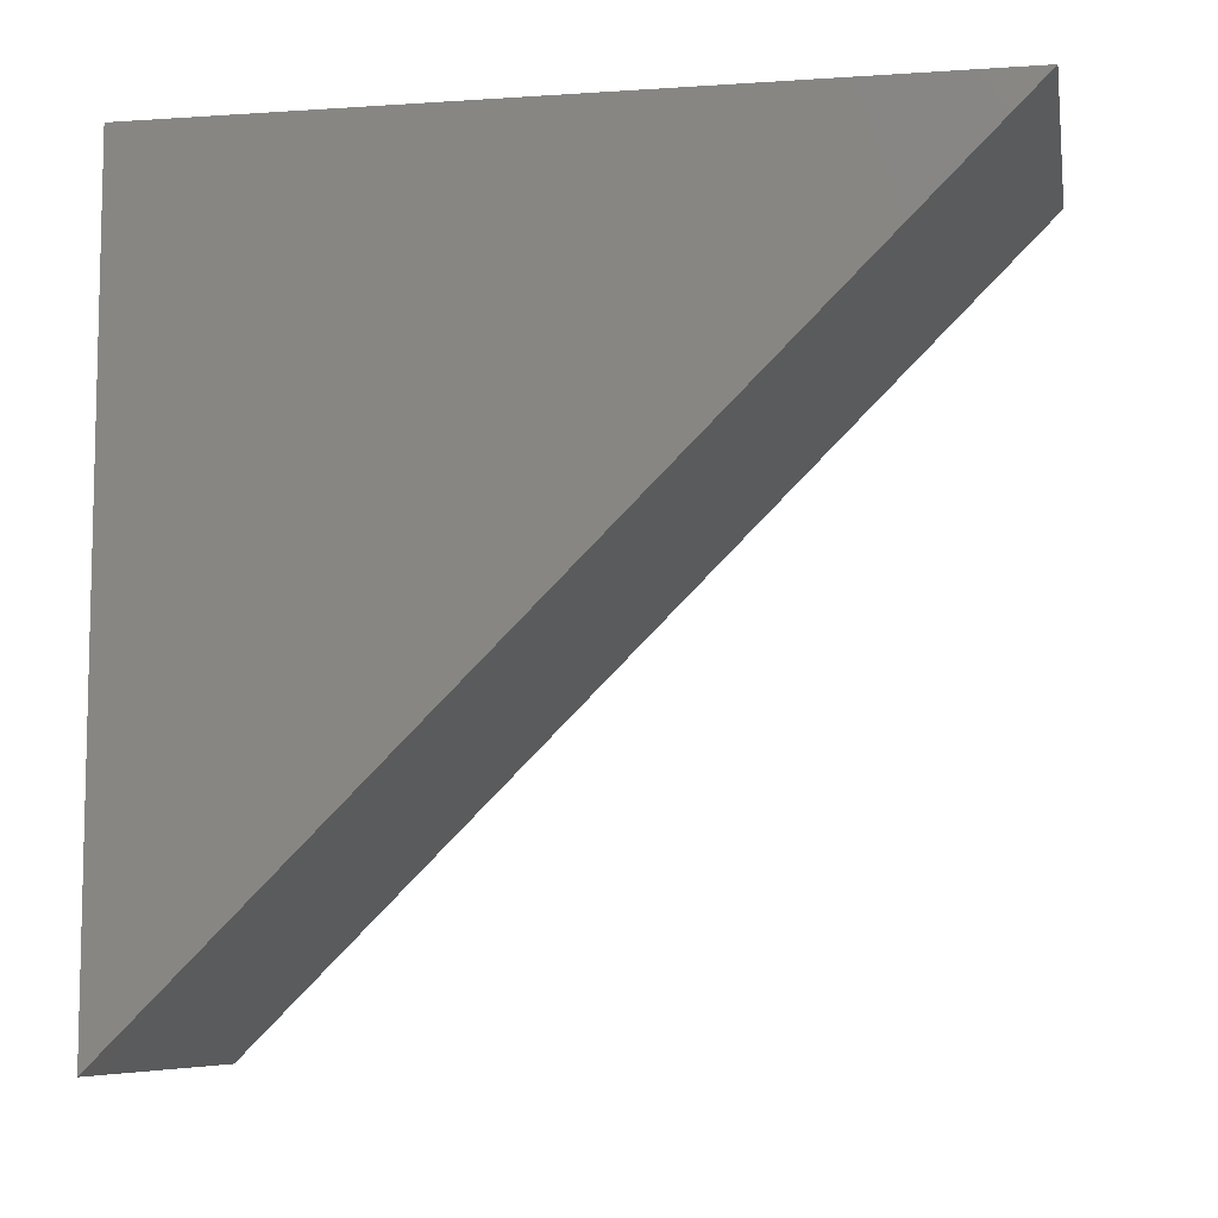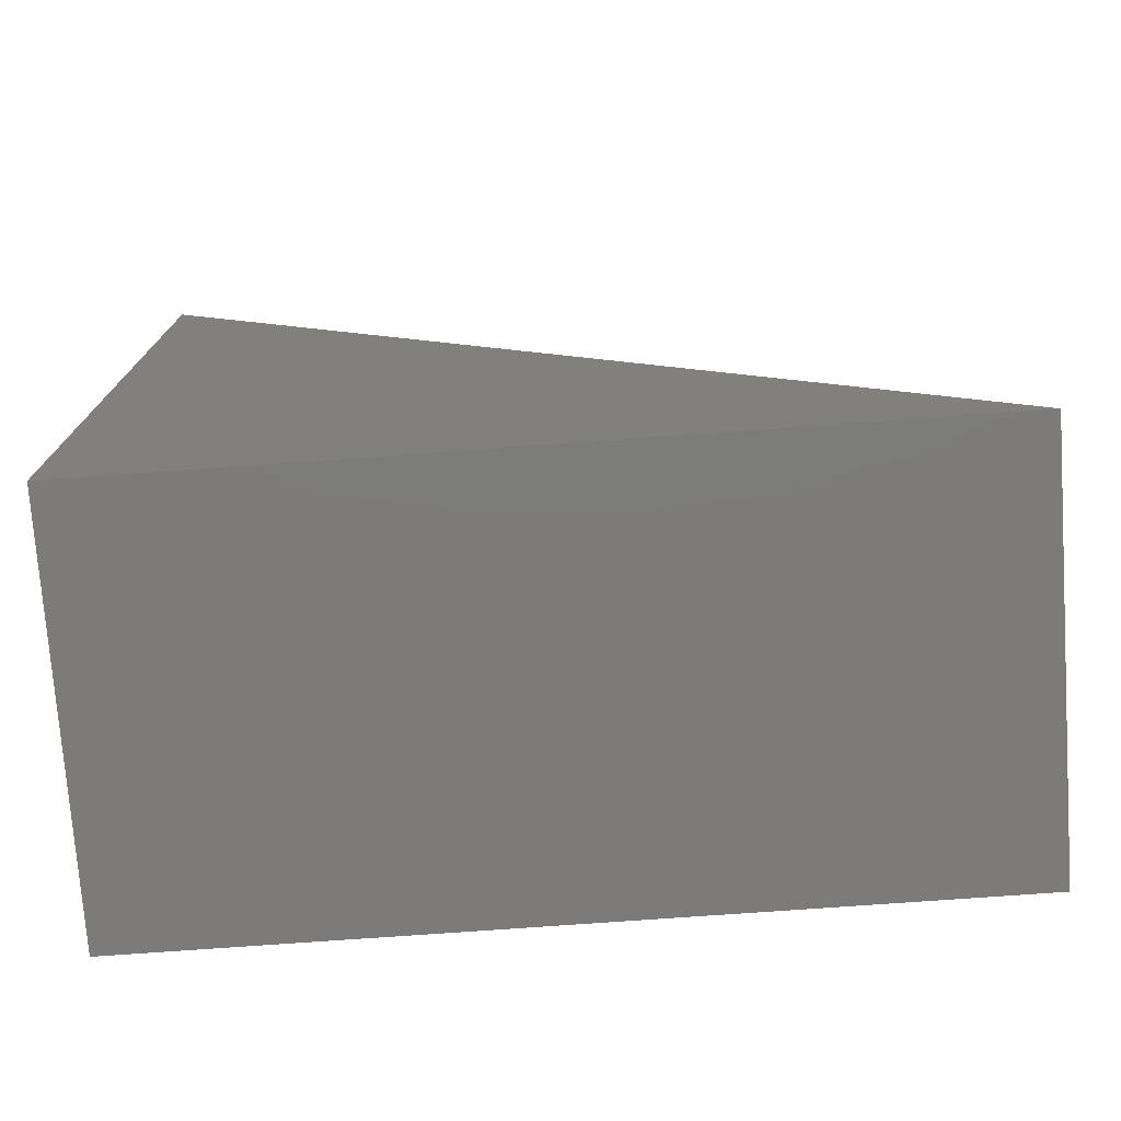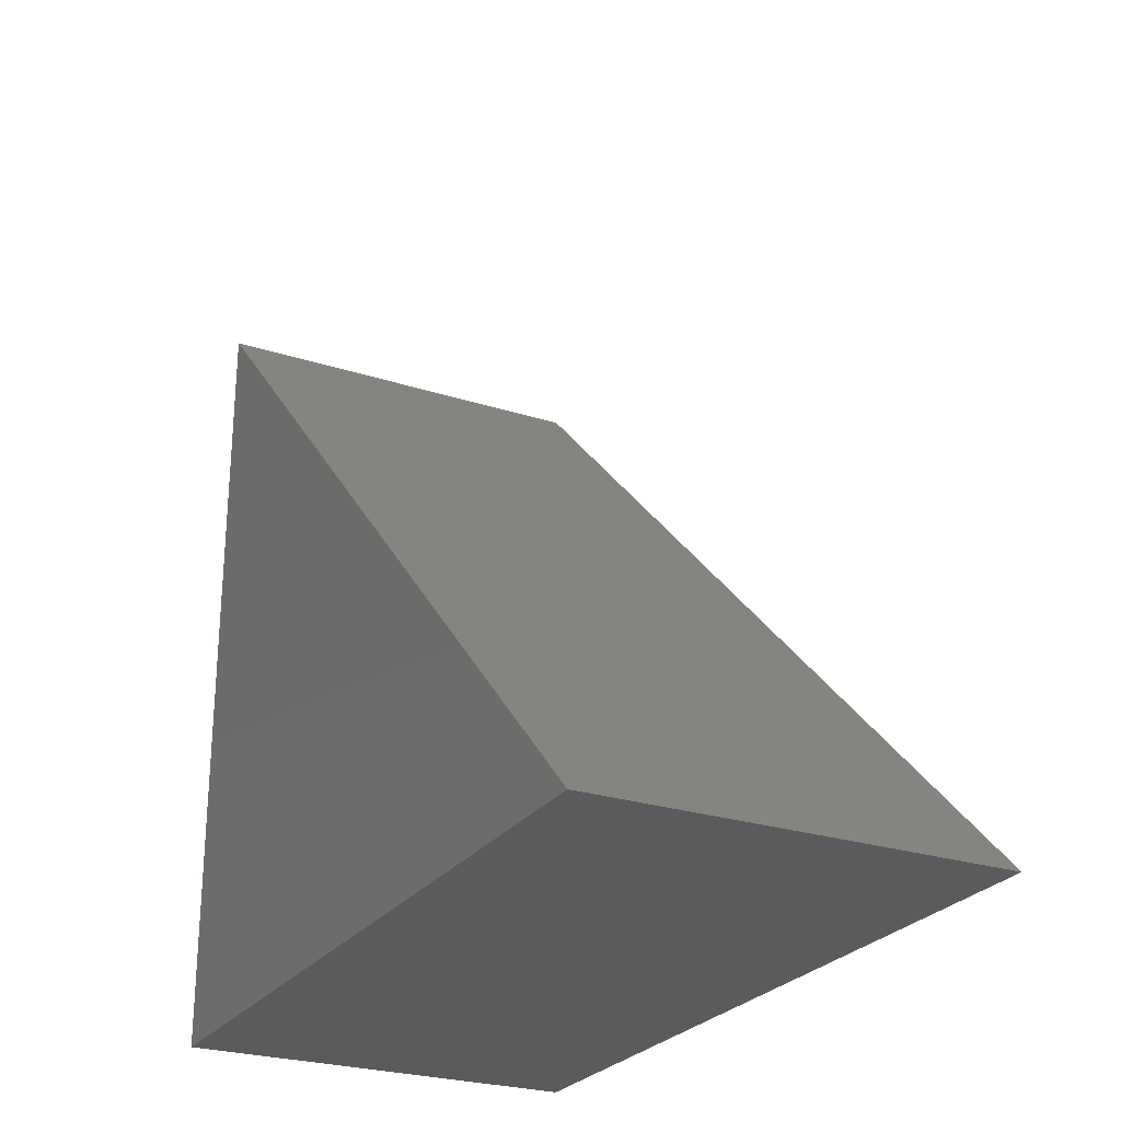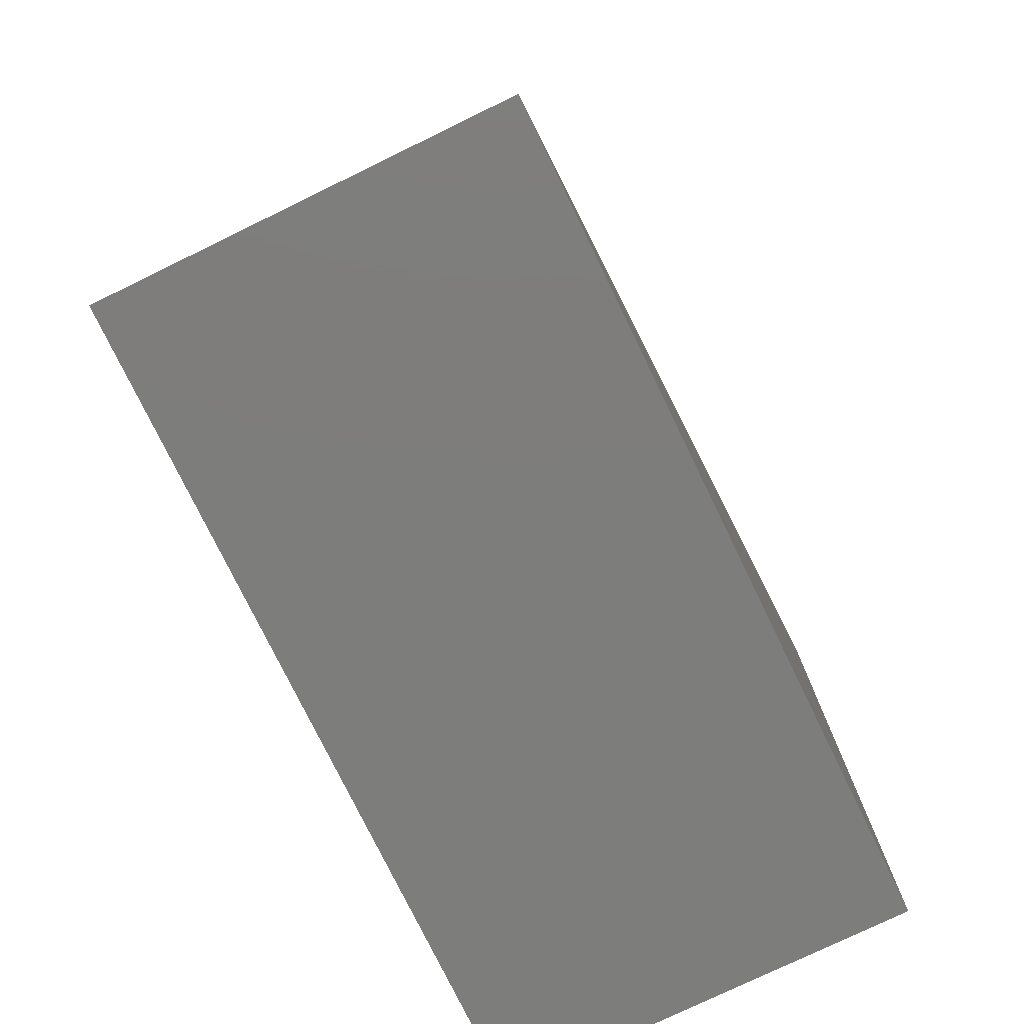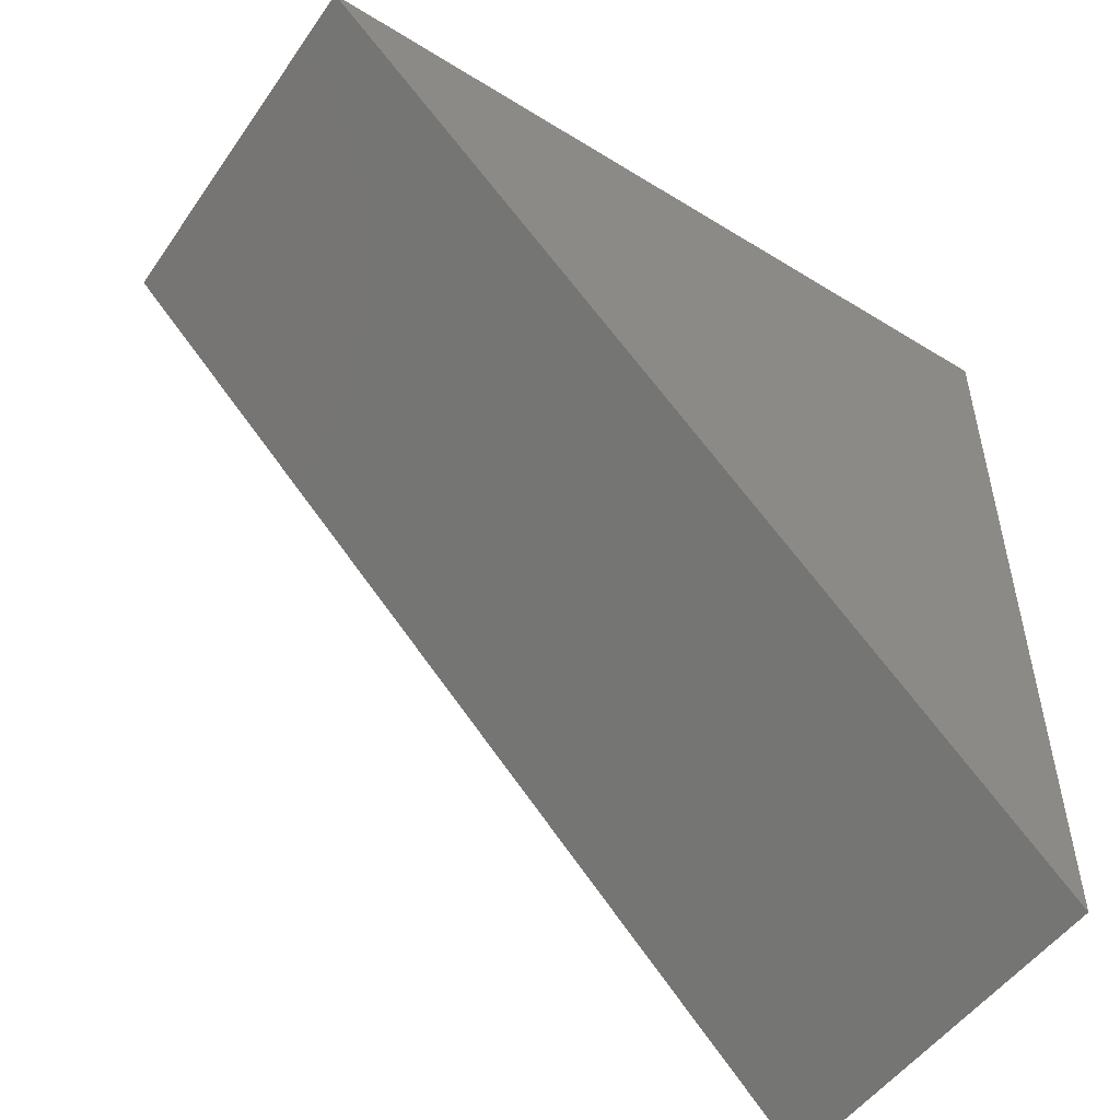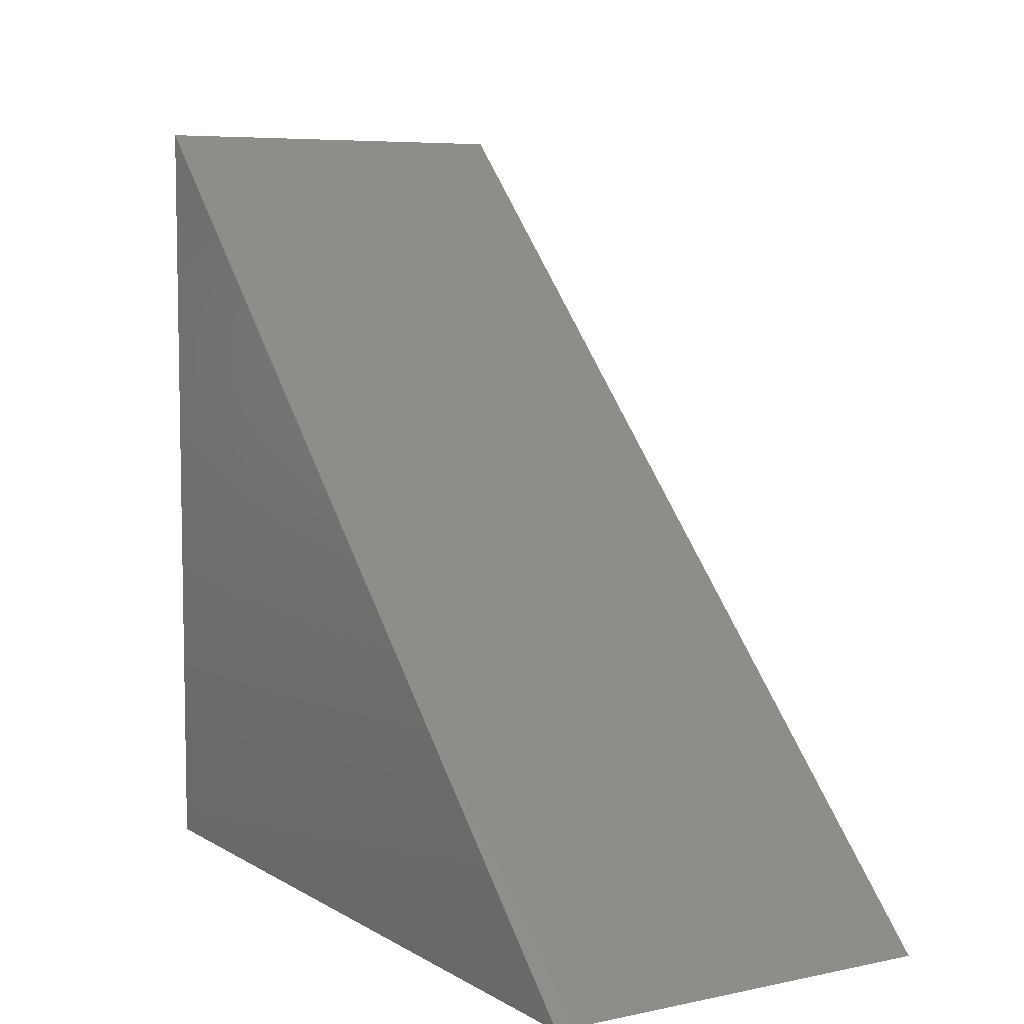
<metadata>
{"format":"stl","ext":"stl","renderer":"f3d","projection":"perspective","resolution":1024,"background":"white","views":[{"elev":-8.2,"azim":-79.7,"up":"+Y"},{"elev":-75.0,"azim":-85.9,"up":"+Z"},{"elev":-26.0,"azim":-27.2,"up":"+Z"},{"elev":-76.7,"azim":25.9,"up":"+Z"},{"elev":-51.1,"azim":56.1,"up":"+Y"},{"elev":6.6,"azim":-31.5,"up":"+Z"}]}
</metadata>
<code>
# stl→obj: 6 verts, 8 faces
v -18.75 -37.5 -37.5
v -18.75 37.5 37.5
v -18.75 37.5 -37.5
v 18.75 -37.5 -37.5
v 18.75 37.5 -37.5
v 18.75 37.5 37.5
f 1 2 3
f 4 5 6
f 4 3 5
f 4 1 3
f 6 3 2
f 6 5 3
f 2 1 4
f 2 4 6

</code>
